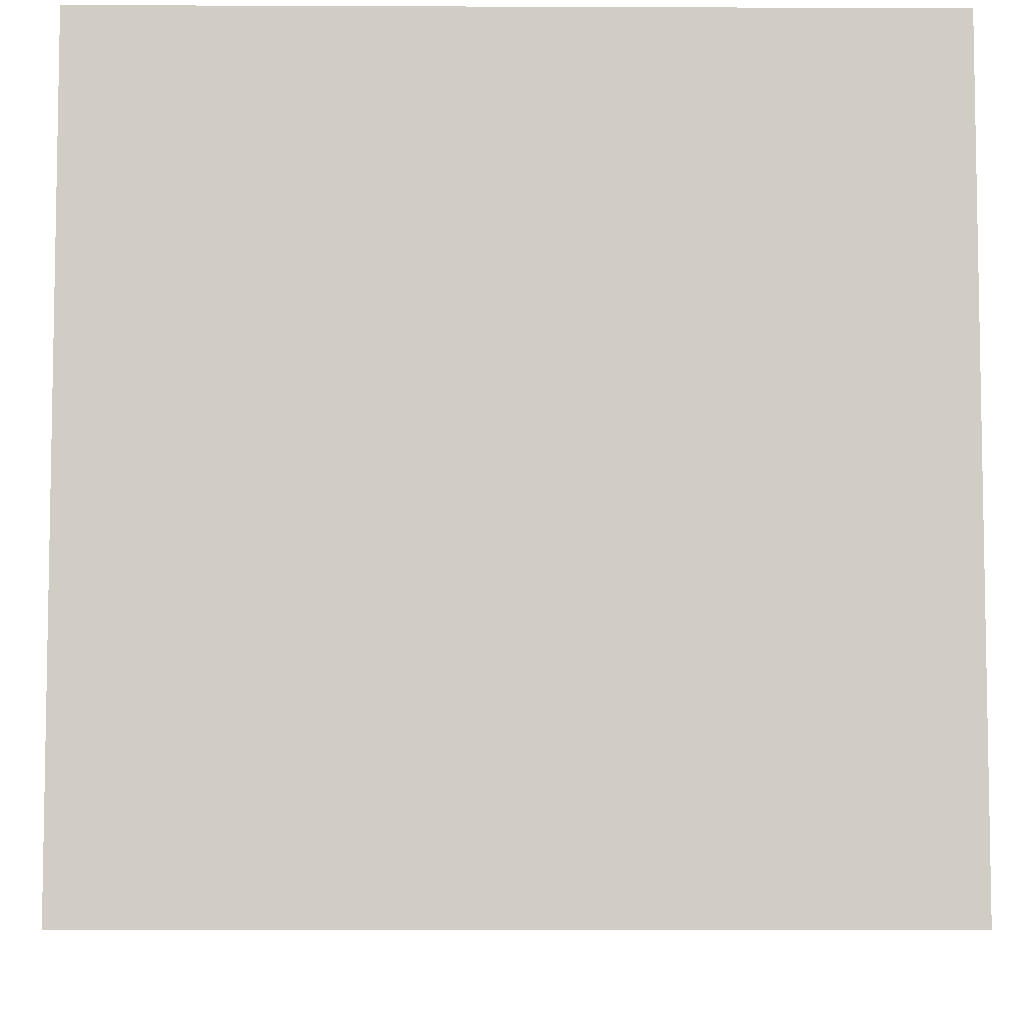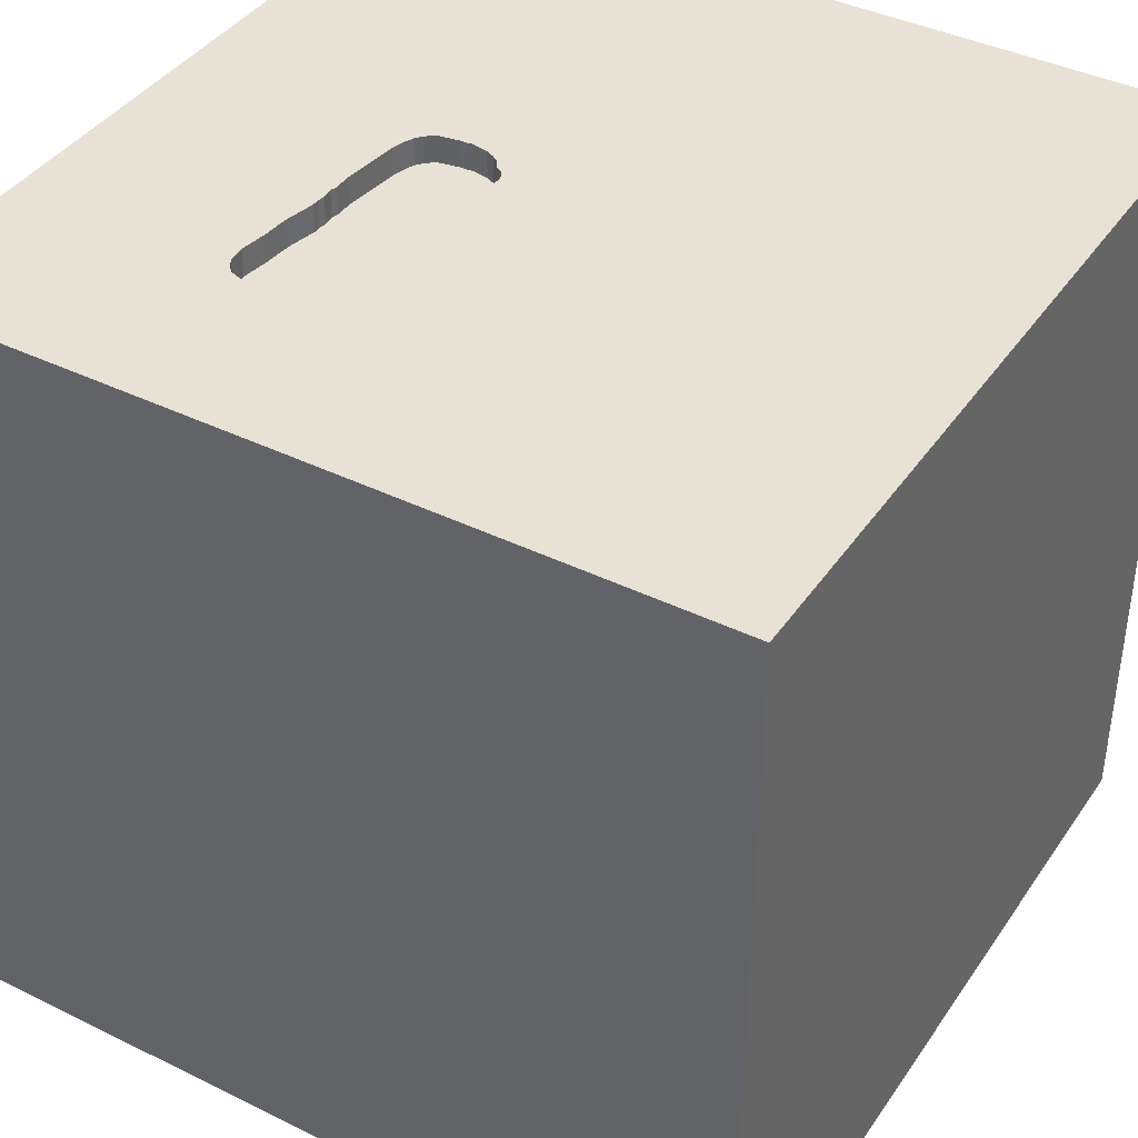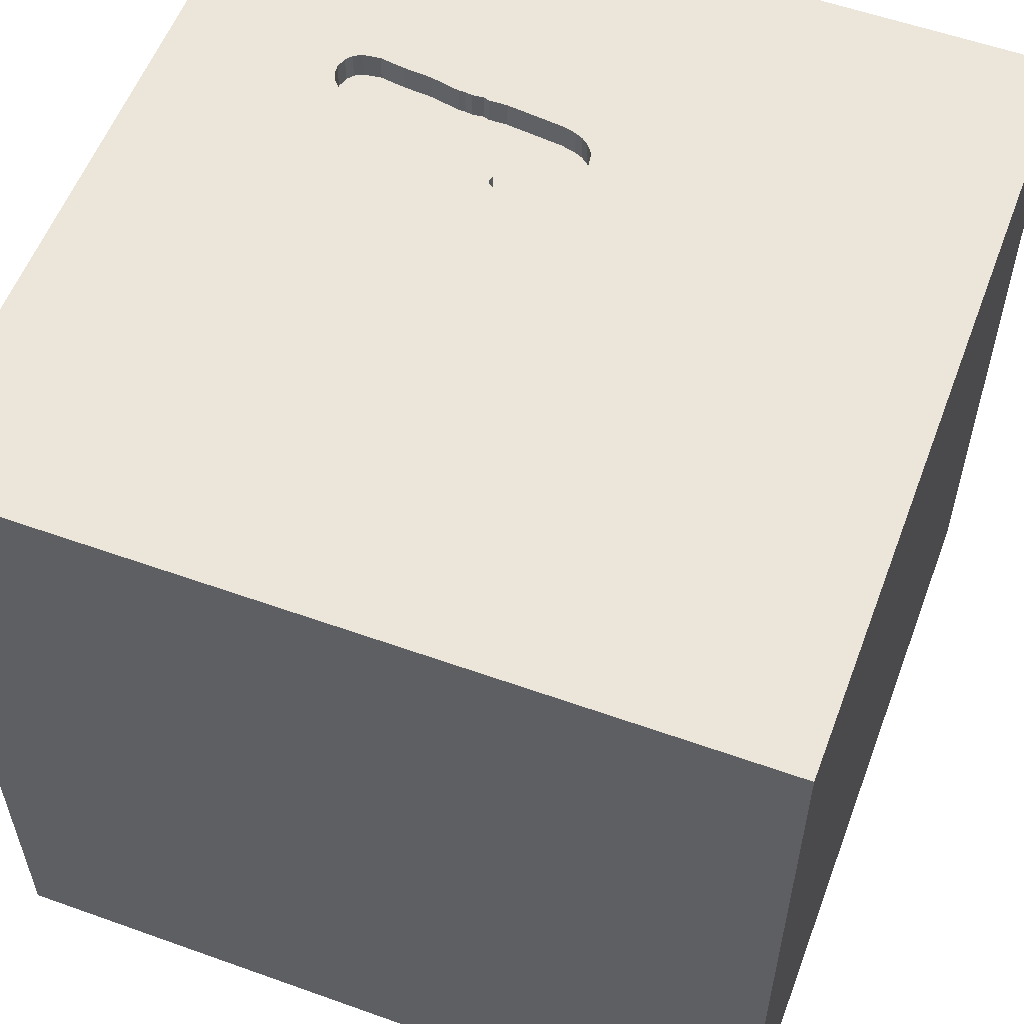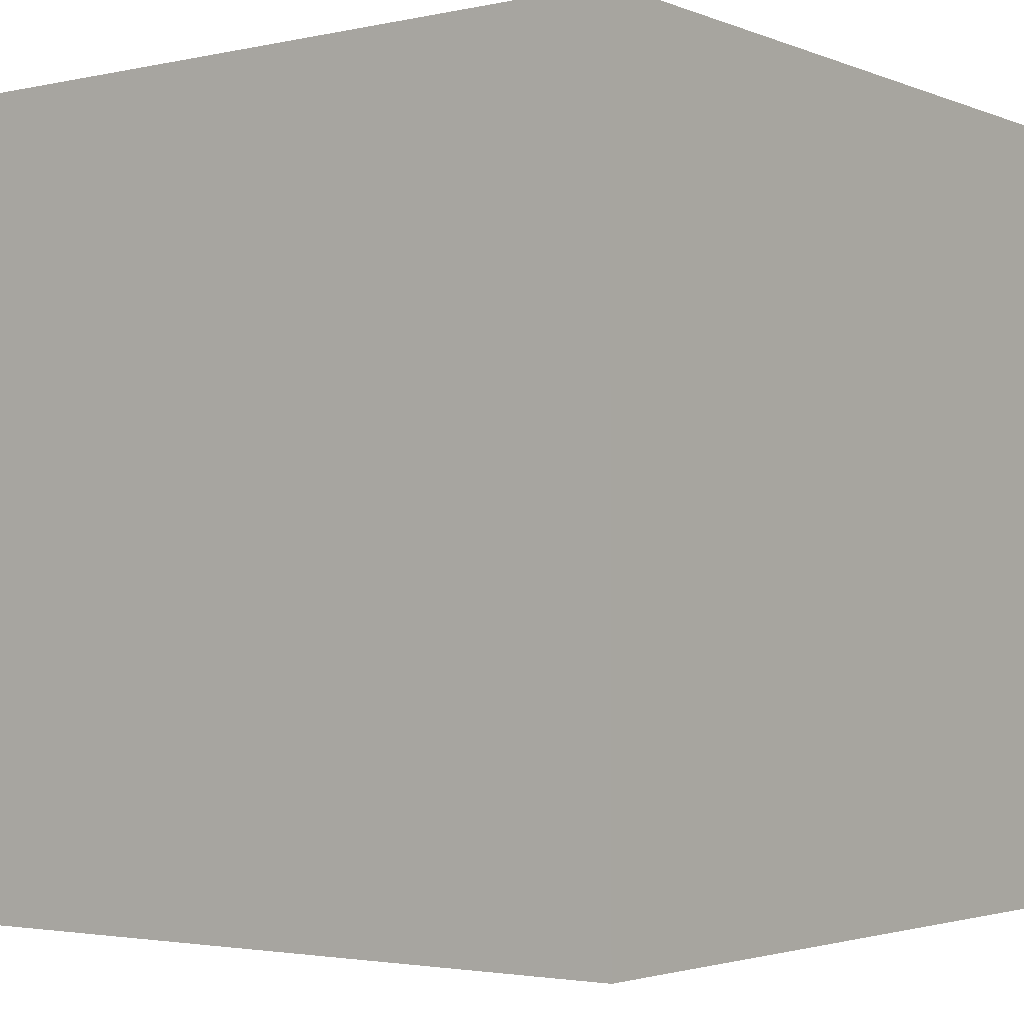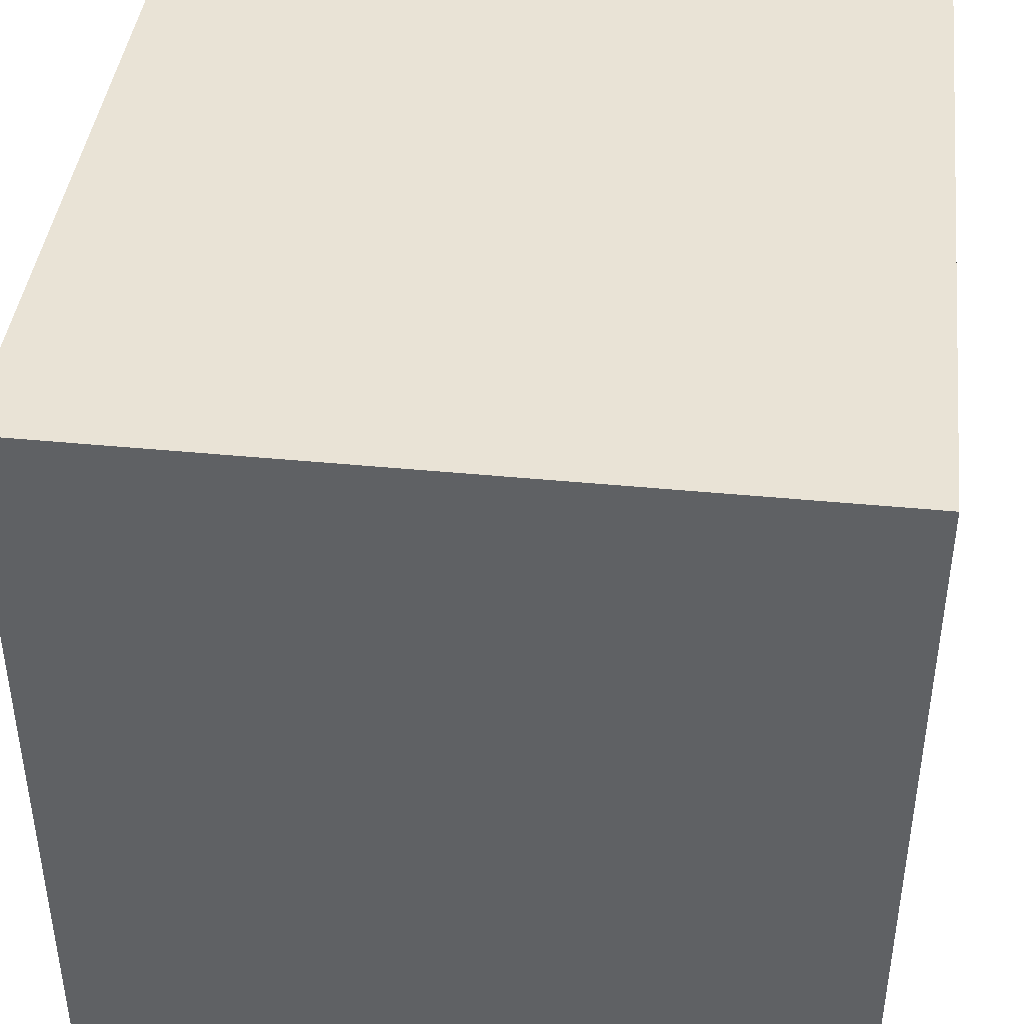
<metadata>
{"format":"obj","ext":"obj","renderer":"f3d","projection":"perspective","resolution":1024,"background":"white","views":[{"elev":-6.5,"azim":-0.7,"up":"+Y"},{"elev":40.3,"azim":-58.9,"up":"+Y"},{"elev":56.6,"azim":20.5,"up":"+Y"},{"elev":-2.7,"azim":37.0,"up":"+Y"},{"elev":42.0,"azim":-83.3,"up":"+Z"}]}
</metadata>
<code>
o shoe_22
v 0.06006 1.5 -0.5741
v 0.06006 1.4 -0.5741
v 0.006164 1.5 -0.6075
v 0.006162 1.4 -0.6075
v -0.01405 1.5 -0.2395
v -0.4163 1.5 -0.6501
v -0.8465 1.5 -0.6702
v -0.8465 1.4 -0.6702
v 0.07735 1.5 -0.5543
v -0.8658 1.5 -0.6461
v -0.8658 1.4 -0.6461
v 0.05536 1.5 -0.2955
v -0.4687 -0.07812 1.5
v -0.8594 1.276 1.5
v -0.5859 -1.5 1.172
v -0.9538 -1.5 -0.5273
v -0.8333 -1.5 -1.5
v -1.029 -1.5 -1.276
v -0.8333 -1.5 1.5
v -1.042 -1.5 0.7292
v -1.094 1.5 0.2604
v -1.003 1.5 -0.3125
v -1.094 1.5 -0.7812
v -0.8333 1.5 -1.5
v -0.625 1.5 -1.198
v -1.081 -1.198 -1.5
v -0.8333 -1.12 1.5
v -0.3886 1.5 -0.6454
v -0.3886 1.4 -0.6454
v -0.5647 1.5 -0.3649
v -0.5647 1.4 -0.3649
v -0.6573 1.5 -0.681
v -0.3951 1.5 -0.6465
v -0.4163 1.4 -0.6501
v -0.149 1.4 -0.2685
v 0.3906 -1.068 1.5
v 0.4492 0.7552 -1.5
v 0.1562 0.4687 1.5
v 0.4167 -0 1.5
v 0.3255 1.094 1.5
v 0.5265 -0.3939 -1.5
v 0.1823 -0.4818 1.5
v 0.07812 -1.5 -1.042
v 0.4167 -1.5 0.4687
v 0.3516 -1.5 -0.1823
v 0.5208 -1.5 1.198
v 0.05208 -1.5 1.276
v 0.4687 -1.5 -1.5
v 0.638 -1.5 -1.302
v 0.1302 -1.5 1.5
v 0.5469 1.5 0.3906
v 0.4167 1.5 1.146
v 0.4687 1.5 -1.5
v 0.3548 1.5 -1.113
v 0.4557 1.5 -0.3906
v -0.1302 1.5 1.5
v 0.4622 -1.263 -1.5
v -0.3269 1.5 -0.6434
v -0.3269 1.4 -0.6434
v -0.26 1.5 -0.6446
v 0.02065 1.5 -0.2675
v -0.194 1.5 -0.2974
v -0.2995 -1.042 -1.5
v -0.1042 -0.07812 -1.5
v -0.2083 1.224 -1.5
v -0.1823 1.068 1.5
v 0 -1.5 0.4687
v -0.1562 -1.5 -1.5
v -0.2214 -1.5 -0.4362
v -0.2279 0.638 -1.5
v -0.09038 1.5 -0.2451
v -0.2148 1.5 0.2083
v -0.1823 1.5 1.042
v -0.1562 1.5 -1.5
v -0.04822 1.5 -0.621
v -0.8635 1.5 -0.5478
v -0.8635 1.4 -0.5478
v -0.03234 1.5 -0.2373
v -0.1976 1.5 -0.305
v -0.8237 1.5 -0.5024
v 0.1 1.5 -0.4576
v 1.139 0.03906 -1.5
v 1.198 0.1562 1.5
v 1.009 1.185 -1.5
v 1.029 1.276 1.5
v 1.25 -0.4688 1.5
v 1.198 -1.5 -0.9635
v 1.042 -1.5 0.4167
v 1.25 -1.5 -0.2083
v 1.5 -1.5 -1.5
v 1.5 -1.5 1.5
v 1.224 0.625 1.5
v 1.211 1.5 -1.068
v 1.263 1.5 0.6771
v 1.237 1.5 -0.2083
v 1.042 1.5 1.211
v 1.5 1.5 -1.5
v -0.8157 1.5 -0.687
v -0.4435 1.5 -0.3793
v -0.617 1.5 -0.3779
v -0.317 1.5 -0.3701
v -0.4687 0.4297 1.5
v -0.5729 -1.5 0.5208
v -0.4427 -1.5 0.07812
v -0.7514 1.5 -0.6954
v -0.5208 -0.5729 1.5
v -1.5 -0.8203 0.2344
v -1.5 -0.8333 1.5
v -1.5 0.4688 -1.198
v -1.5 0.5208 0.6771
v -1.5 0.4167 -0.1562
v -1.5 0.1823 1.094
v -1.5 0.625 -0.625
v -1.5 -0.1302 -1.5
v -1.5 0.4687 1.5
v -1.5 -0.1823 -1.068
v -1.5 -0 0.4687
v -1.5 -0.05208 -0
v -1.5 0 -0.4687
v -1.5 -0.1562 1.5
v -1.5 1.094 0.2865
v -1.5 1.042 -0.3125
v -1.5 1.094 -1.12
v -1.5 1.198 0.7292
v -1.5 -0.625 -1.042
v -1.5 -0.4818 0.4948
v -1.5 -0.3385 1.133
v -1.5 -0.4687 -0.4167
v -1.5 -1.5 -0.8333
v -1.5 -1.5 0.1302
v -1.5 -1.5 1.5
v -1.5 -1.5 -1.5
v -1.5 0.625 1.25
v -1.5 0.8333 -1.5
v -1.5 1.5 -1.5
v -1.5 1.5 0.2083
v -1.5 1.5 1.5
v -1.5 1.5 -0.4167
v -1.5 -1.198 -0.5729
v -1.5 -1.302 -0.05208
v -1.5 -1.198 0.8073
v 0.08784 1.5 -0.5339
v 0.08784 1.4 -0.5339
v -0.8751 1.5 -0.5818
v -0.8751 1.4 -0.5818
v -0.3113 1.5 -0.6437
v -0.5072 1.5 -0.364
v -0.5506 1.5 -0.6723
v -0.6573 1.4 -0.681
v 0.05536 1.4 -0.2955
v 0.1027 1.5 -0.4148
v 0.1027 1.4 -0.4148
v 0.6641 0.651 1.5
v 0.7812 -1.5 -0.7292
v 0.7812 -1.5 -0.02604
v 0.8333 1.5 1.5
v -0.617 1.4 -0.3779
v -0.8157 1.4 -0.687
v -0.753 1.5 -0.4472
v 0.09027 1.5 -0.3557
v 0.09027 1.4 -0.3557
v -0.1976 1.4 -0.305
v -0.8237 1.4 -0.5024
v -0.01692 1.5 -0.6132
v 1.276 -1.068 -1.5
v 0.09847 1.5 -0.4425
v 0.09847 1.4 -0.4425
v 0.09396 1.5 -0.4956
v -0.1898 1.5 -0.3275
v -0.1898 1.4 -0.3275
v -0.01405 1.4 -0.2395
v 0.03598 1.5 -0.5934
v 0.03598 1.4 -0.5934
v 1.5 -0.638 -1.178
v 1.5 -1.042 0.4167
v 1.5 -1.042 -0.1823
v 1.5 -0.599 -0.5599
v 1.5 -0.8333 1.5
v 1.5 0.1953 0.1888
v 1.5 0.4688 -0.6901
v 1.5 0.1562 -1.5
v 1.5 0.1432 -1.185
v 1.5 0.4687 1.5
v 1.5 -0.03255 1.042
v 1.5 -0.1562 1.5
v 1.5 1.198 -0.625
v 1.5 1.074 0.7975
v 1.5 1.042 0.07812
v 1.5 1.042 -1.25
v 1.5 1.5 1.5
v 1.5 -0.625 1.042
v 1.5 -0.4687 -1.5
v 1.5 -1.5 -0.1302
v 1.5 -1.5 0.8333
v 1.5 0.8333 -1.5
v 1.5 1.5 -0.1302
v 1.5 1.5 0.8333
v 1.5 -1.237 -1.042
v 1.5 -1.198 1.081
v 1.5 -0.4167 0.2083
v -0.193 1.5 -0.3327
v -0.1961 1.5 -0.3379
v -0.1961 1.4 -0.3379
v -1.25 -0.8854 1.5
v -1.25 0.2995 1.5
v -1.146 0.9635 1.5
v -1.081 -0.3906 -1.5
v -1.146 -1.5 0.1823
v -1.035 0.7943 -1.5
v -1.068 1.5 0.9115
v -1.198 -0.4167 1.5
v 0.01153 1.5 -0.2531
v 0.01153 1.4 -0.2531
v 0.07569 1.5 -0.3238
v -0.8561 1.5 -0.6581
v -0.7835 1.5 -0.6912
v -0.4024 1.5 -0.6477
v -0.2618 1.5 -0.3554
v -0.8777 1.5 -0.6069
v -0.3473 1.5 -0.6507
v -0.2604 -1.211 1.5
v -0.26 1.4 -0.6446
v -0.3473 1.4 -0.6507
v 0.07569 1.4 -0.3238
v -0.5072 1.4 -0.364
v -0.6594 1.5 -0.3951
v -0.3169 1.4 -0.3701
v 0.8333 -0.4688 1.5
v 0.9635 -1.5 0.8594
v 0.8333 -1.198 1.5
v -0.7514 1.4 -0.6954
v 0.02977 1.5 -0.2819
v 0.02977 1.4 -0.2819
v -0.09038 1.4 -0.2451
v 0.07735 1.4 -0.5543
v -0.5506 1.4 -0.6723
v -0.4435 1.4 -0.3793
v -0.1903 1.5 -0.2898
v -0.1903 1.4 -0.2898
v -0.8777 1.4 -0.6069
v -0.03234 1.4 -0.2373
v -0.6594 1.4 -0.3951
v -0.4036 -1.5 -0.9896
v -0.3917 1.5 -0.382
v -0.3917 1.4 -0.382
v -0.04823 1.4 -0.621
v 0.1 1.4 -0.4576
v -0.149 1.5 -0.2685
v -0.4408 1.5 -0.6495
v -0.4408 1.4 -0.6495
v -0.753 1.4 -0.4472
v -0.1696 1.5 -0.2792
f 131 204 108
f 19 27 131
f 131 15 19
f 27 204 131
f 108 127 131
f 141 130 131
f 130 20 131
f 19 221 27
f 204 211 108
f 120 127 108
f 127 141 131
f 131 20 15
f 50 221 19
f 211 120 108
f 141 140 130
f 15 50 19
f 107 140 141
f 130 208 20
f 15 47 50
f 27 211 204
f 120 112 127
f 127 126 141
f 221 106 27
f 211 205 120
f 126 107 141
f 208 103 20
f 27 106 211
f 115 112 120
f 20 103 15
f 205 115 120
f 50 36 221
f 211 13 205
f 140 129 130
f 130 16 208
f 106 13 211
f 115 133 112
f 127 117 126
f 140 139 129
f 129 16 130
f 103 47 15
f 221 42 106
f 112 117 127
f 107 139 140
f 208 104 103
f 103 67 47
f 47 46 50
f 91 36 50
f 36 42 221
f 16 104 208
f 46 91 50
f 91 230 36
f 137 133 115
f 42 13 106
f 205 137 115
f 133 110 112
f 112 110 117
f 126 118 107
f 107 128 139
f 104 67 103
f 67 46 47
f 13 102 205
f 205 206 137
f 117 118 126
f 129 18 16
f 16 69 104
f 67 44 46
f 139 132 129
f 229 91 46
f 137 110 133
f 118 128 107
f 102 206 205
f 137 124 110
f 128 125 139
f 132 18 129
f 44 229 46
f 230 228 36
f 42 39 13
f 102 14 206
f 110 118 117
f 125 132 139
f 104 45 67
f 228 42 36
f 110 111 118
f 118 119 128
f 45 44 67
f 13 38 102
f 206 14 137
f 18 243 16
f 44 88 229
f 91 228 230
f 39 38 13
f 124 121 110
f 128 116 125
f 243 69 16
f 69 45 104
f 91 86 228
f 121 111 110
f 111 119 118
f 119 116 128
f 132 17 18
f 45 155 44
f 199 178 91
f 228 39 42
f 38 66 102
f 66 14 102
f 121 122 111
f 26 17 132
f 155 88 44
f 229 194 91
f 199 91 194
f 243 43 69
f 178 86 91
f 111 113 119
f 207 26 132
f 191 178 199
f 228 83 39
f 39 153 38
f 86 83 228
f 137 136 124
f 119 109 116
f 125 114 132
f 17 243 18
f 43 45 69
f 88 194 229
f 38 40 66
f 14 56 137
f 72 21 210
f 210 136 137
f 136 121 124
f 122 113 111
f 113 109 119
f 116 114 125
f 207 132 114
f 63 26 207
f 63 17 26
f 155 89 88
f 175 199 194
f 175 191 199
f 83 153 39
f 66 56 14
f 210 137 56
f 72 210 73
f 21 136 210
f 64 63 207
f 200 191 175
f 184 178 191
f 178 185 86
f 73 210 56
f 17 68 243
f 43 154 45
f 88 193 194
f 200 184 191
f 184 185 178
f 185 83 86
f 153 40 38
f 63 68 17
f 68 43 243
f 154 155 45
f 89 193 88
f 175 194 193
f 179 184 200
f 72 22 21
f 57 68 63
f 176 175 193
f 113 123 109
f 49 154 43
f 154 89 155
f 200 175 176
f 83 92 153
f 136 122 121
f 109 114 116
f 40 56 66
f 72 71 248
f 147 22 72
f 22 136 21
f 136 138 122
f 209 207 114
f 70 64 207
f 68 49 43
f 185 183 83
f 92 85 153
f 52 73 56
f 51 72 73
f 55 214 12
f 72 55 12
f 232 61 212
f 78 71 72
f 12 232 212
f 72 12 212
f 5 78 72
f 212 5 72
f 147 72 248
f 248 252 238
f 62 79 147
f 147 248 238
f 147 238 62
f 22 138 136
f 122 123 113
f 70 207 209
f 41 63 64
f 68 48 49
f 177 200 176
f 184 183 185
f 183 92 83
f 85 40 153
f 51 73 52
f 55 72 51
f 55 168 81
f 160 214 55
f 81 166 151
f 55 81 151
f 151 160 55
f 79 169 201
f 201 202 218
f 218 147 79
f 79 201 218
f 101 244 99
f 147 101 99
f 100 226 22
f 22 147 30
f 22 30 100
f 109 134 114
f 37 41 64
f 41 57 63
f 57 48 68
f 49 87 154
f 179 200 177
f 187 184 179
f 40 156 56
f 168 55 142
f 101 147 218
f 22 226 159
f 22 159 80
f 209 114 134
f 37 64 70
f 154 87 89
f 180 179 177
f 85 156 40
f 52 56 156
f 54 164 3
f 142 55 54
f 9 142 54
f 54 3 172
f 1 9 54
f 54 172 1
f 22 80 76
f 22 76 144
f 23 138 22
f 138 135 122
f 87 193 89
f 187 183 184
f 96 52 156
f 54 75 164
f 23 22 144
f 98 216 105
f 23 144 219
f 98 105 23
f 23 219 10
f 23 10 215
f 7 98 23
f 23 215 7
f 23 135 138
f 135 123 122
f 123 134 109
f 82 41 37
f 87 90 193
f 198 176 193
f 180 188 179
f 188 187 179
f 183 85 92
f 51 52 96
f 60 75 54
f 25 23 105
f 198 193 90
f 177 176 198
f 186 188 180
f 183 190 85
f 94 51 96
f 60 54 220
f 220 146 60
f 148 220 105
f 32 148 105
f 37 70 65
f 165 48 57
f 48 90 49
f 49 90 87
f 174 177 198
f 182 180 177
f 187 190 183
f 54 55 95
f 220 33 28
f 58 146 220
f 25 105 220
f 65 70 209
f 84 82 37
f 41 165 57
f 165 90 48
f 182 177 174
f 95 55 51
f 93 54 95
f 54 25 220
f 148 249 6
f 217 33 220
f 6 217 220
f 220 148 6
f 25 135 23
f 135 134 123
f 189 186 180
f 95 51 94
f 135 209 134
f 189 180 182
f 85 190 156
f 96 156 190
f 97 54 93
f 74 25 54
f 24 135 25
f 24 209 135
f 24 65 209
f 53 37 65
f 53 84 37
f 82 165 41
f 97 186 189
f 196 188 186
f 196 187 188
f 197 94 96
f 196 95 94
f 97 93 95
f 97 53 54
f 53 74 54
f 74 24 25
f 74 65 24
f 53 65 74
f 97 84 53
f 195 82 84
f 192 165 82
f 192 174 198
f 192 182 174
f 195 189 182
f 97 196 186
f 196 197 187
f 197 190 187
f 197 96 190
f 196 94 197
f 97 95 196
f 97 195 84
f 195 181 82
f 181 192 82
f 192 90 165
f 192 198 90
f 181 182 192
f 195 182 181
f 97 189 195
f 149 231 163
f 231 149 32
f 32 105 231
f 251 149 163
f 231 77 163
f 105 216 231
f 251 242 149
f 251 163 80
f 80 159 251
f 231 158 77
f 163 77 80
f 149 236 32
f 216 98 158
f 158 231 216
f 159 226 242
f 242 251 159
f 242 236 149
f 77 158 145
f 76 80 77
f 148 32 236
f 157 236 242
f 144 76 77
f 77 145 144
f 11 145 158
f 236 250 148
f 98 7 8
f 8 158 98
f 226 100 157
f 157 242 226
f 236 157 31
f 240 145 11
f 11 158 8
f 249 148 250
f 250 236 225
f 7 215 8
f 225 236 31
f 100 30 31
f 31 157 100
f 145 240 219
f 219 144 145
f 10 219 240
f 240 11 10
f 215 10 11
f 11 8 215
f 6 249 250
f 250 34 6
f 250 225 237
f 225 31 147
f 30 147 31
f 237 34 250
f 237 225 99
f 147 99 225
f 217 6 34
f 34 29 217
f 29 34 237
f 29 28 33
f 33 217 29
f 29 237 245
f 99 244 245
f 245 237 99
f 220 28 29
f 29 223 220
f 59 29 245
f 244 101 245
f 223 29 59
f 245 227 59
f 227 245 101
f 223 59 220
f 59 227 222
f 227 101 218
f 58 220 59
f 59 222 146
f 146 58 59
f 222 227 203
f 218 202 203
f 203 227 218
f 60 146 222
f 203 246 222
f 202 201 203
f 222 246 60
f 246 203 167
f 201 169 170
f 170 203 201
f 75 60 246
f 167 4 246
f 203 170 167
f 169 79 170
f 164 75 246
f 246 4 164
f 247 4 167
f 167 170 233
f 162 170 79
f 4 3 164
f 4 247 143
f 247 167 81
f 233 161 167
f 233 170 234
f 170 162 239
f 79 62 162
f 4 173 3
f 4 143 2
f 143 247 168
f 168 142 143
f 166 81 167
f 81 168 247
f 224 161 233
f 161 152 167
f 233 234 241
f 35 234 170
f 239 35 170
f 62 238 239
f 239 162 62
f 172 3 173
f 2 173 4
f 235 2 143
f 142 9 143
f 151 166 167
f 167 152 151
f 214 160 161
f 161 224 214
f 150 224 233
f 160 151 152
f 152 161 160
f 241 171 233
f 71 78 241
f 241 234 71
f 234 35 248
f 248 71 234
f 252 248 35
f 35 239 252
f 238 252 239
f 173 2 172
f 2 235 1
f 235 143 9
f 224 150 214
f 150 233 12
f 78 5 171
f 171 241 78
f 233 171 213
f 1 172 2
f 9 1 235
f 12 214 150
f 232 12 233
f 61 232 233
f 233 213 61
f 5 212 213
f 213 171 5
f 212 61 213

</code>
